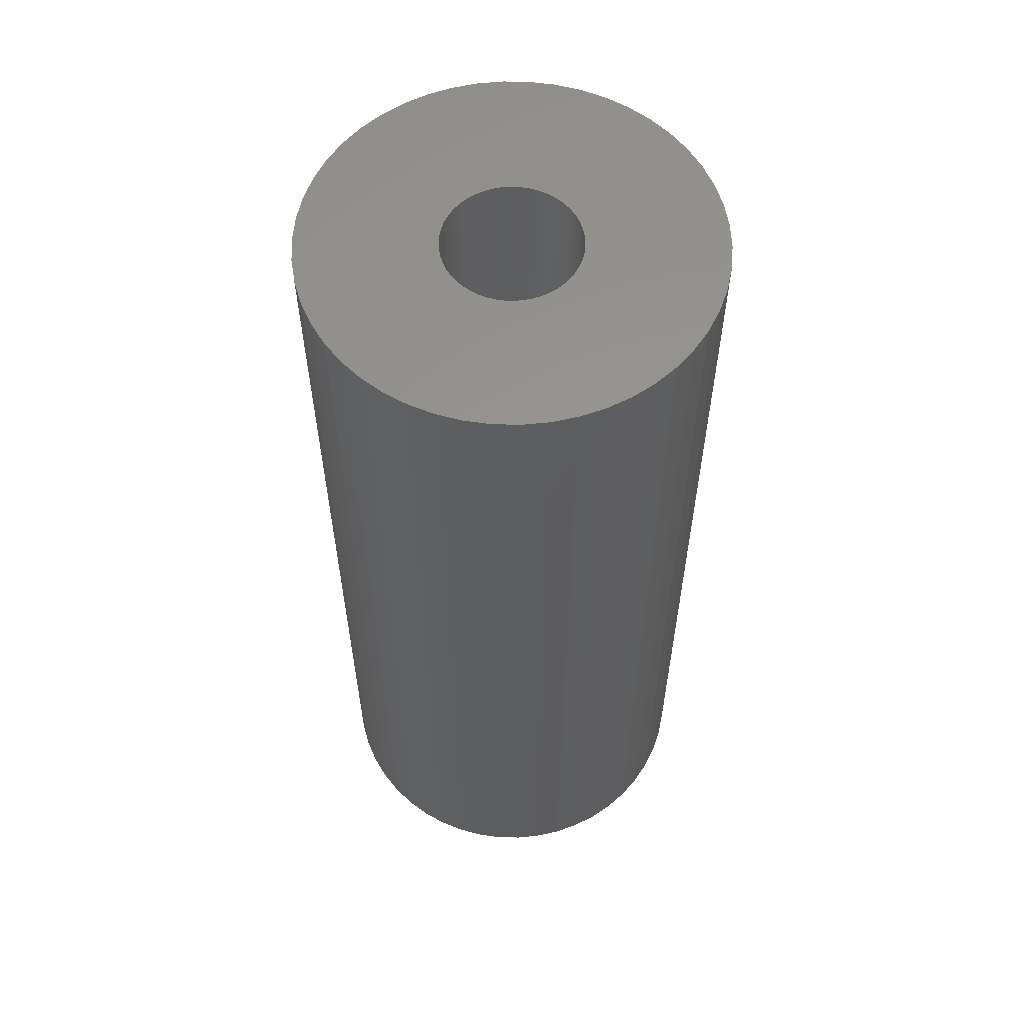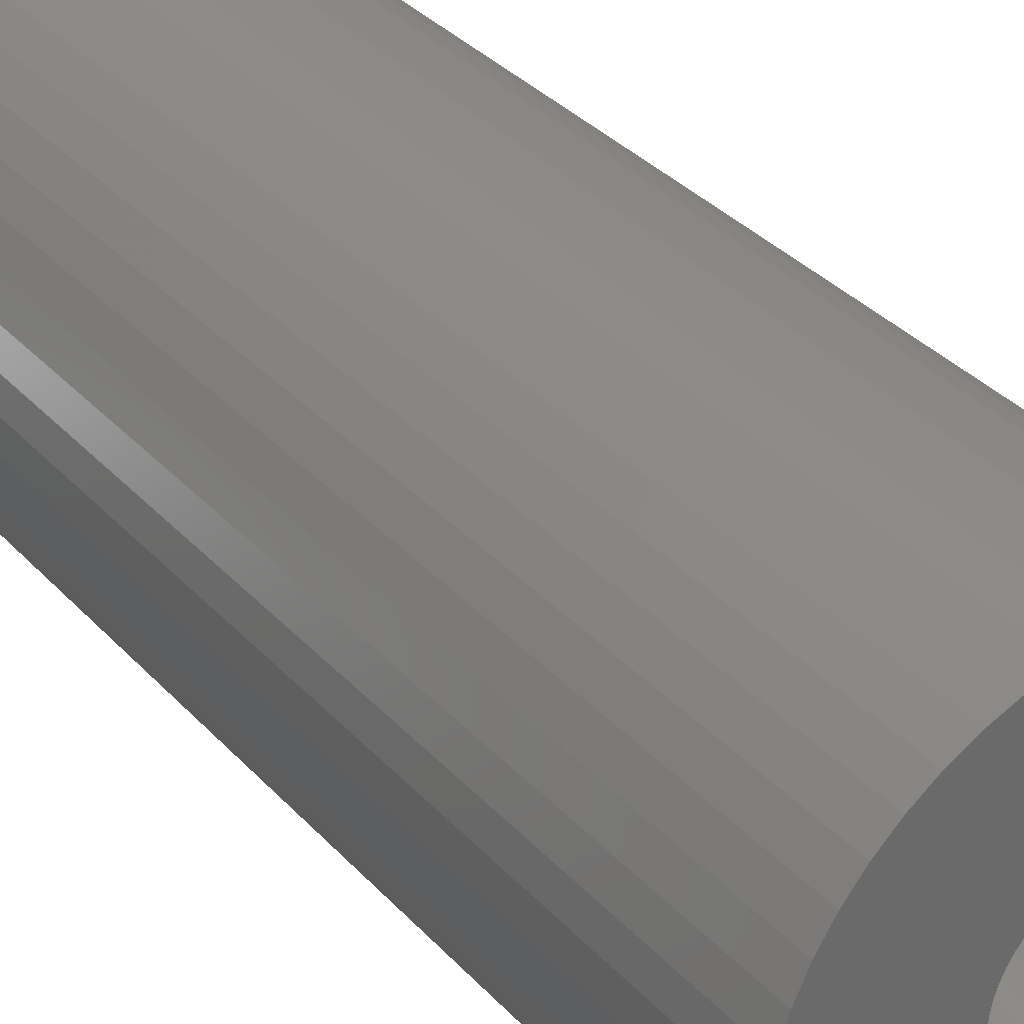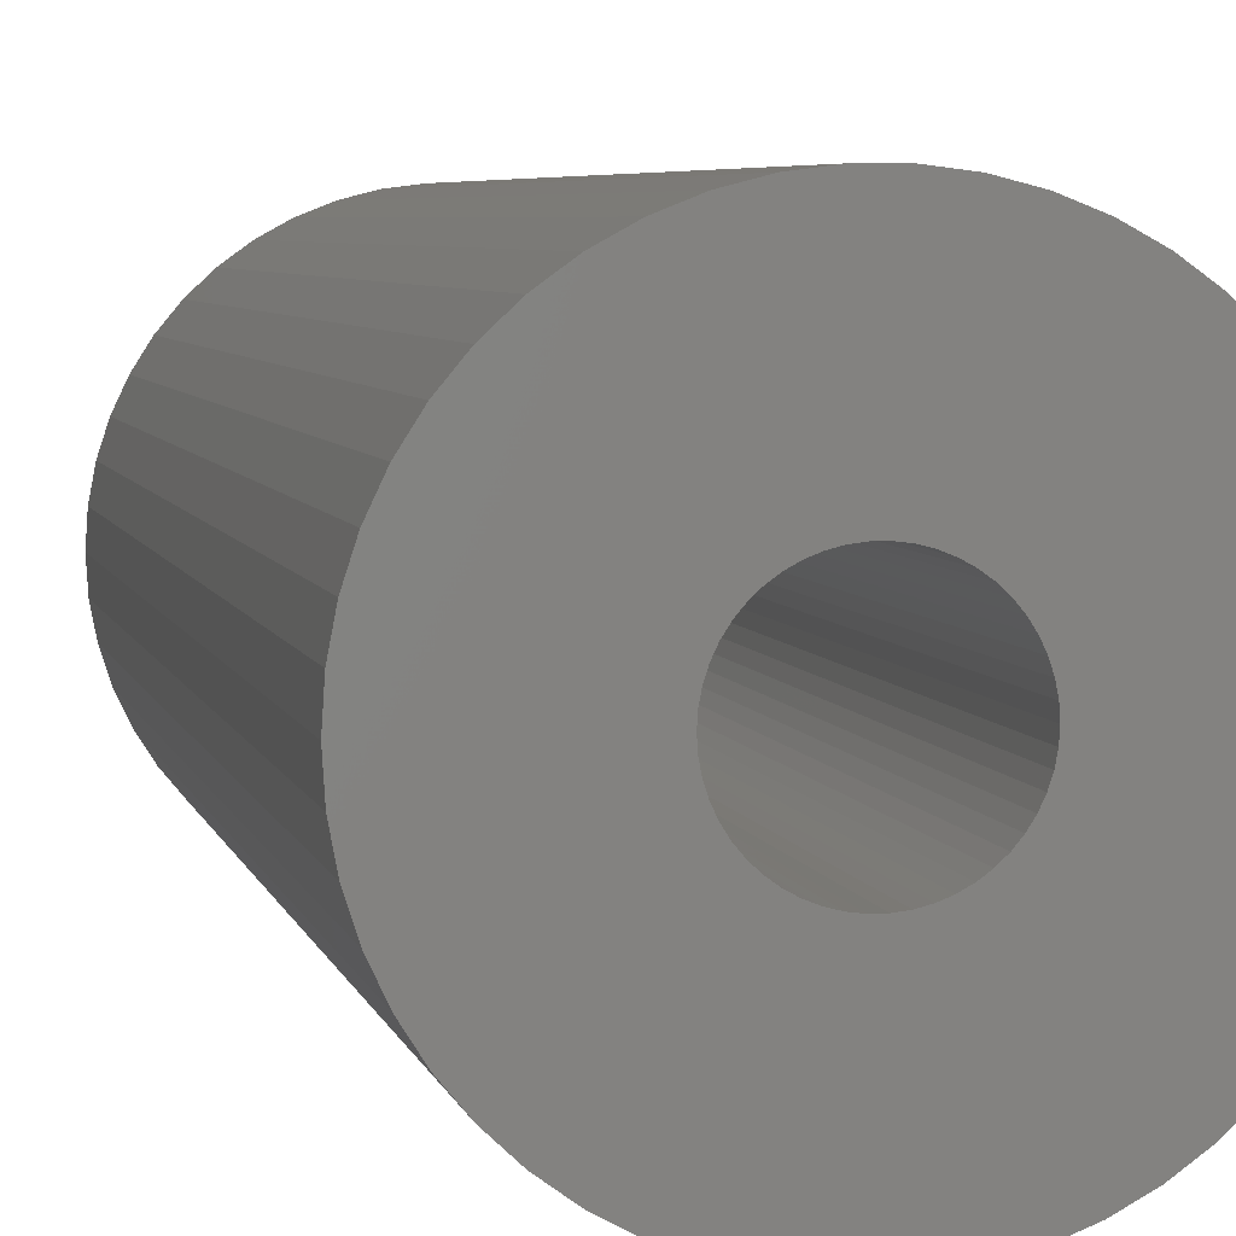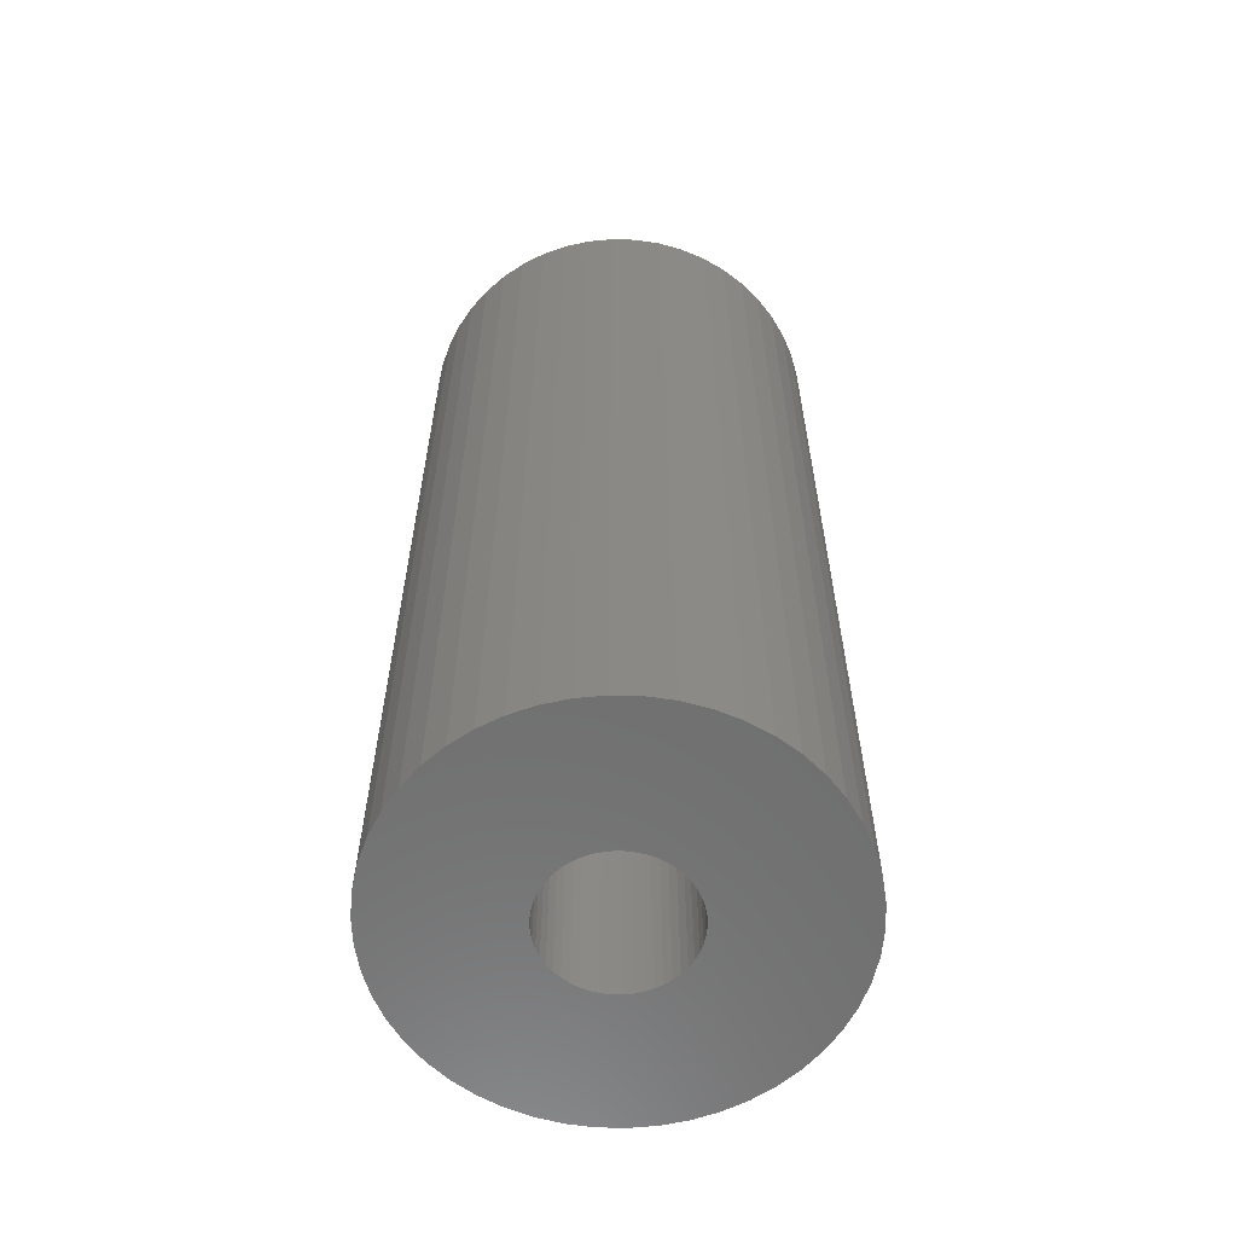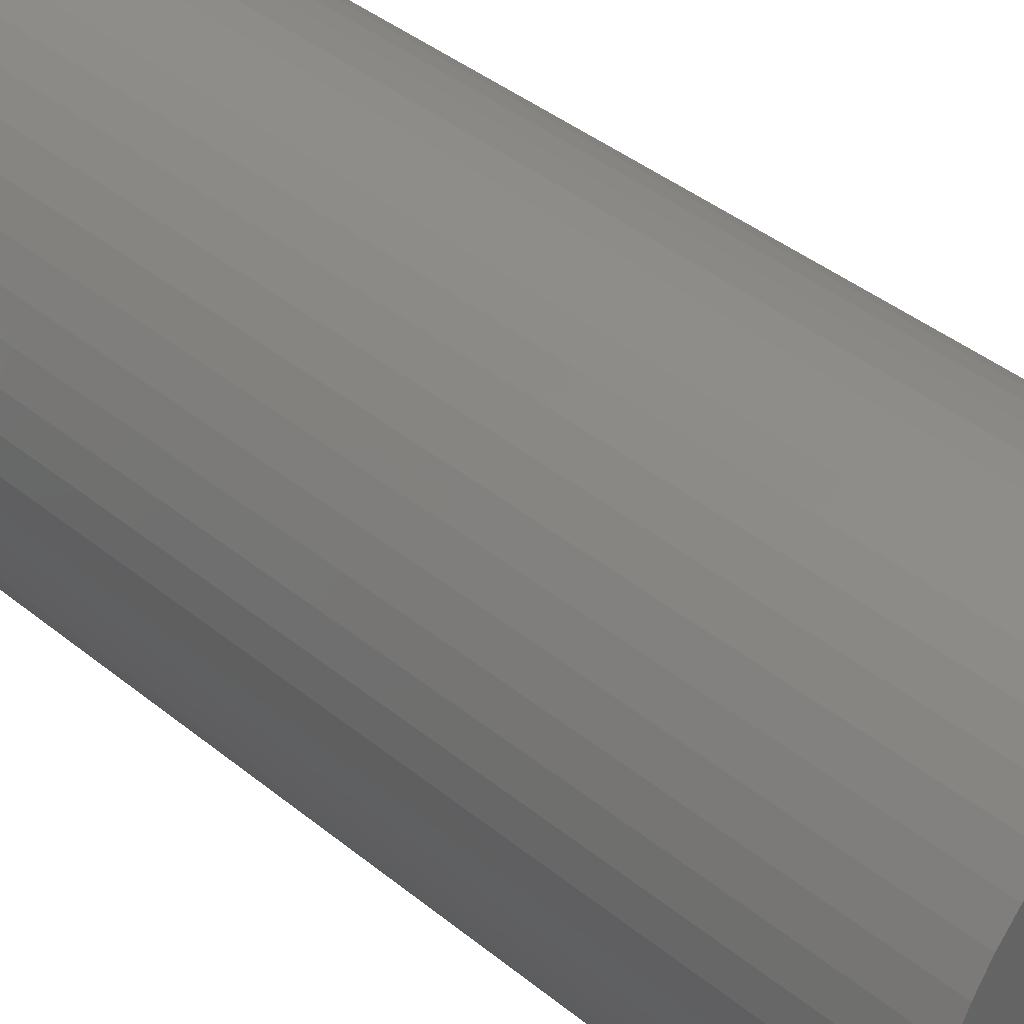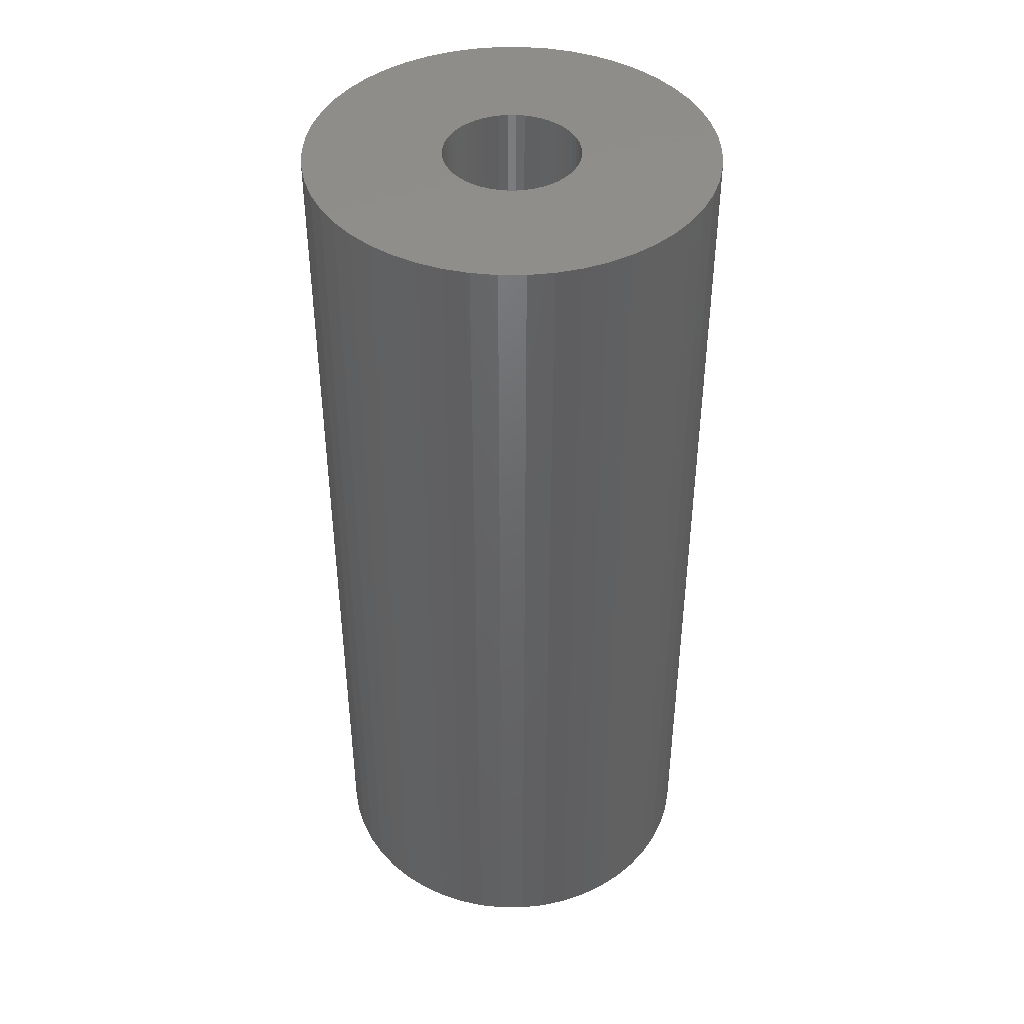
<metadata>
{"format":"stl","ext":"stl","renderer":"f3d","projection":"perspective","resolution":1024,"background":"white","views":[{"elev":58.4,"azim":15.7,"up":"+Z"},{"elev":34.4,"azim":-35.6,"up":"+Y"},{"elev":4.9,"azim":-11.5,"up":"+Y"},{"elev":-60.7,"azim":-80.8,"up":"+Z"},{"elev":39.5,"azim":135.5,"up":"+Y"},{"elev":42.8,"azim":-151.3,"up":"+Z"}]}
</metadata>
<code>
# stl→obj: 200 verts, 400 faces
v 18 0 42
v 17.86 2.256 -42
v 17.86 2.256 42
v 18 0 -42
v -18 0 -42
v -17.86 2.256 42
v -17.86 2.256 -42
v -18 0 42
v 1.13 17.96 -42
v -1.13 17.96 42
v 1.13 17.96 42
v -1.13 17.96 -42
v -1.13 -17.96 -42
v 1.13 -17.96 42
v -1.13 -17.96 42
v 1.13 -17.96 -42
v 13.12 12.32 -42
v 11.47 13.87 42
v 13.12 12.32 42
v 11.47 13.87 -42
v -11.47 13.87 -42
v -13.12 12.32 42
v -11.47 13.87 42
v -13.12 12.32 -42
v -5.562 17.12 -42
v -7.664 16.29 42
v -5.562 17.12 42
v -7.664 16.29 -42
v 16.74 6.626 42
v 15.77 8.672 -42
v 15.77 8.672 42
v 16.74 6.626 -42
v 17.43 4.476 -42
v 17.43 4.476 42
v 14.56 10.58 -42
v 14.56 10.58 42
v 7.664 16.29 -42
v 5.562 17.12 42
v 7.664 16.29 42
v 5.562 17.12 -42
v 3.373 17.68 42
v 3.373 17.68 -42
v 9.645 15.2 -42
v 9.645 15.2 42
v -16.74 6.626 -42
v -15.77 8.672 42
v -15.77 8.672 -42
v -16.74 6.626 42
v -14.56 10.58 -42
v -14.56 10.58 42
v -17.43 4.476 -42
v -17.43 4.476 42
v -9.645 15.2 42
v -9.645 15.2 -42
v -3.373 17.68 42
v -3.373 17.68 -42
v 3.373 -17.68 42
v 3.373 -17.68 -42
v 5.562 -17.12 -42
v 7.664 -16.29 42
v 5.562 -17.12 42
v 7.664 -16.29 -42
v 6 0 42
v 5.953 0.752 42
v 17.86 -2.256 42
v 5.811 1.492 42
v 5.953 -0.752 42
v 5.579 2.209 42
v 17.43 -4.476 42
v 5.258 2.891 42
v 5.811 -1.492 42
v 4.854 3.527 42
v 16.74 -6.626 42
v 4.374 4.107 42
v 5.579 -2.209 42
v 3.825 4.623 42
v 15.77 -8.672 42
v 3.215 5.066 42
v 5.258 -2.891 42
v 14.56 -10.58 42
v 2.555 5.429 42
v 1.854 5.706 42
v 1.124 5.894 42
v 0.3767 5.988 42
v -0.3767 5.988 42
v -1.124 5.894 42
v -1.854 5.706 42
v -2.555 5.429 42
v -3.215 5.066 42
v -3.825 4.623 42
v -4.374 4.107 42
v -4.854 3.527 42
v -5.258 2.891 42
v 4.854 -3.527 42
v 13.12 -12.32 42
v 4.374 -4.107 42
v 11.47 -13.87 42
v 3.825 -4.623 42
v 9.645 -15.2 42
v 3.215 -5.066 42
v 2.555 -5.429 42
v 1.854 -5.706 42
v 1.124 -5.894 42
v 0.3767 -5.988 42
v -0.3767 -5.988 42
v -1.124 -5.894 42
v -3.373 -17.68 42
v -1.854 -5.706 42
v -5.562 -17.12 42
v -2.555 -5.429 42
v -7.664 -16.29 42
v -3.215 -5.066 42
v -9.645 -15.2 42
v -3.825 -4.623 42
v -11.47 -13.87 42
v -4.374 -4.107 42
v -13.12 -12.32 42
v -4.854 -3.527 42
v -14.56 -10.58 42
v -5.258 -2.891 42
v -15.77 -8.672 42
v -5.579 -2.209 42
v -16.74 -6.626 42
v -5.811 -1.492 42
v -17.43 -4.476 42
v -5.953 -0.752 42
v -17.86 -2.256 42
v -6 0 42
v -5.579 2.209 42
v -5.811 1.492 42
v -5.953 0.752 42
v 17.86 -2.256 -42
v 14.56 -10.58 -42
v 13.12 -12.32 -42
v 17.43 -4.476 -42
v 16.74 -6.626 -42
v -13.12 -12.32 -42
v -11.47 -13.87 -42
v -15.77 -8.672 -42
v -16.74 -6.626 -42
v -14.56 -10.58 -42
v 6 0 -42
v 5.953 -0.752 -42
v 5.811 -1.492 -42
v 5.953 0.752 -42
v 5.579 -2.209 -42
v 15.77 -8.672 -42
v 5.258 -2.891 -42
v 5.811 1.492 -42
v 4.854 -3.527 -42
v 4.374 -4.107 -42
v 11.47 -13.87 -42
v 5.579 2.209 -42
v 3.825 -4.623 -42
v 9.645 -15.2 -42
v 3.215 -5.066 -42
v 5.258 2.891 -42
v 2.555 -5.429 -42
v 1.854 -5.706 -42
v 1.124 -5.894 -42
v 0.3767 -5.988 -42
v -0.3767 -5.988 -42
v -1.124 -5.894 -42
v -3.373 -17.68 -42
v -1.854 -5.706 -42
v -5.562 -17.12 -42
v -2.555 -5.429 -42
v -7.664 -16.29 -42
v -3.215 -5.066 -42
v -9.645 -15.2 -42
v -3.825 -4.623 -42
v -4.374 -4.107 -42
v -4.854 -3.527 -42
v -5.258 -2.891 -42
v 4.854 3.527 -42
v 4.374 4.107 -42
v 3.825 4.623 -42
v 3.215 5.066 -42
v 2.555 5.429 -42
v 1.854 5.706 -42
v 1.124 5.894 -42
v 0.3767 5.988 -42
v -0.3767 5.988 -42
v -1.124 5.894 -42
v -1.854 5.706 -42
v -2.555 5.429 -42
v -3.215 5.066 -42
v -3.825 4.623 -42
v -4.374 4.107 -42
v -4.854 3.527 -42
v -5.258 2.891 -42
v -5.579 2.209 -42
v -5.811 1.492 -42
v -5.953 0.752 -42
v -6 0 -42
v -5.579 -2.209 -42
v -5.811 -1.492 -42
v -17.43 -4.476 -42
v -5.953 -0.752 -42
v -17.86 -2.256 -42
f 1 2 3
f 2 1 4
f 5 6 7
f 6 5 8
f 9 10 11
f 10 9 12
f 13 14 15
f 14 13 16
f 17 18 19
f 18 17 20
f 21 22 23
f 22 21 24
f 25 26 27
f 26 25 28
f 29 30 31
f 30 29 32
f 3 33 34
f 33 3 2
f 31 35 36
f 35 31 30
f 37 38 39
f 38 37 40
f 40 41 38
f 41 40 42
f 43 39 44
f 39 43 37
f 45 46 47
f 46 45 48
f 49 22 24
f 22 49 50
f 51 48 45
f 48 51 52
f 28 53 26
f 53 28 54
f 12 55 10
f 55 12 56
f 16 57 14
f 57 16 58
f 59 60 61
f 60 59 62
f 34 32 29
f 32 34 33
f 36 17 19
f 17 36 35
f 42 11 41
f 11 42 9
f 20 44 18
f 44 20 43
f 47 50 49
f 50 47 46
f 7 52 51
f 52 7 6
f 63 1 3
f 64 3 34
f 1 63 65
f 66 34 29
f 67 65 63
f 68 29 31
f 65 67 69
f 70 31 36
f 71 69 67
f 72 36 19
f 69 71 73
f 74 19 18
f 75 73 71
f 76 18 44
f 73 75 77
f 78 44 39
f 79 77 75
f 77 79 80
f 3 64 63
f 34 66 64
f 29 68 66
f 81 39 38
f 31 70 68
f 36 72 70
f 19 74 72
f 18 76 74
f 82 38 41
f 44 78 76
f 39 81 78
f 38 82 81
f 83 41 11
f 41 83 82
f 11 84 83
f 11 85 84
f 10 85 11
f 85 10 86
f 55 86 10
f 86 55 87
f 27 87 55
f 87 27 88
f 26 88 27
f 88 26 89
f 53 89 26
f 89 53 90
f 23 90 53
f 90 23 91
f 22 91 23
f 91 22 92
f 50 92 22
f 92 50 93
f 94 80 79
f 80 94 95
f 96 95 94
f 95 96 97
f 98 97 96
f 97 98 99
f 100 99 98
f 99 100 60
f 101 60 100
f 60 101 61
f 102 61 101
f 61 102 57
f 103 57 102
f 57 103 14
f 104 14 103
f 105 14 104
f 15 105 106
f 105 15 14
f 107 106 108
f 109 108 110
f 111 110 112
f 106 107 15
f 113 112 114
f 115 114 116
f 117 116 118
f 119 118 120
f 108 109 107
f 121 120 122
f 123 122 124
f 125 124 126
f 127 126 128
f 46 93 50
f 110 111 109
f 93 46 129
f 112 113 111
f 48 129 46
f 114 115 113
f 129 48 130
f 116 117 115
f 52 130 48
f 118 119 117
f 130 52 131
f 120 121 119
f 6 131 52
f 122 123 121
f 131 6 128
f 124 125 123
f 8 128 6
f 126 127 125
f 128 8 127
f 54 23 53
f 23 54 21
f 56 27 55
f 27 56 25
f 65 4 1
f 4 65 132
f 95 133 80
f 133 95 134
f 73 135 69
f 135 73 136
f 69 132 65
f 132 69 135
f 137 115 117
f 115 137 138
f 139 123 140
f 123 139 121
f 137 119 141
f 119 137 117
f 142 4 132
f 143 132 135
f 4 142 2
f 144 135 136
f 145 2 142
f 146 136 147
f 2 145 33
f 148 147 133
f 149 33 145
f 150 133 134
f 33 149 32
f 151 134 152
f 153 32 149
f 154 152 155
f 32 153 30
f 156 155 62
f 157 30 153
f 30 157 35
f 132 143 142
f 135 144 143
f 136 146 144
f 158 62 59
f 147 148 146
f 133 150 148
f 134 151 150
f 152 154 151
f 159 59 58
f 155 156 154
f 62 158 156
f 59 159 158
f 160 58 16
f 58 160 159
f 16 161 160
f 16 162 161
f 13 162 16
f 162 13 163
f 164 163 13
f 163 164 165
f 166 165 164
f 165 166 167
f 168 167 166
f 167 168 169
f 170 169 168
f 169 170 171
f 138 171 170
f 171 138 172
f 137 172 138
f 172 137 173
f 141 173 137
f 173 141 174
f 175 35 157
f 35 175 17
f 176 17 175
f 17 176 20
f 177 20 176
f 20 177 43
f 178 43 177
f 43 178 37
f 179 37 178
f 37 179 40
f 180 40 179
f 40 180 42
f 181 42 180
f 42 181 9
f 182 9 181
f 183 9 182
f 12 183 184
f 183 12 9
f 56 184 185
f 25 185 186
f 28 186 187
f 184 56 12
f 54 187 188
f 21 188 189
f 24 189 190
f 49 190 191
f 185 25 56
f 47 191 192
f 45 192 193
f 51 193 194
f 7 194 195
f 139 174 141
f 186 28 25
f 174 139 196
f 187 54 28
f 140 196 139
f 188 21 54
f 196 140 197
f 189 24 21
f 198 197 140
f 190 49 24
f 197 198 199
f 191 47 49
f 200 199 198
f 192 45 47
f 199 200 195
f 193 51 45
f 5 195 200
f 194 7 51
f 195 5 7
f 62 99 60
f 99 62 155
f 80 147 77
f 147 80 133
f 140 125 198
f 125 140 123
f 58 61 57
f 61 58 59
f 77 136 73
f 136 77 147
f 164 15 107
f 15 164 13
f 168 109 111
f 109 168 166
f 170 111 113
f 111 170 168
f 141 121 139
f 121 141 119
f 198 127 200
f 127 198 125
f 200 8 5
f 8 200 127
f 152 95 97
f 95 152 134
f 155 97 99
f 97 155 152
f 166 107 109
f 107 166 164
f 138 113 115
f 113 138 170
f 142 64 145
f 64 142 63
f 128 194 131
f 194 128 195
f 183 84 85
f 84 183 182
f 161 105 104
f 105 161 162
f 177 74 76
f 74 177 176
f 189 90 91
f 90 189 188
f 186 87 88
f 87 186 185
f 150 79 148
f 79 150 94
f 153 70 157
f 70 153 68
f 145 66 149
f 66 145 64
f 180 81 82
f 81 180 179
f 181 82 83
f 82 181 180
f 179 78 81
f 78 179 178
f 129 191 93
f 191 129 192
f 130 192 129
f 192 130 193
f 184 85 86
f 85 184 183
f 160 104 103
f 104 160 161
f 158 102 101
f 102 158 159
f 149 68 153
f 68 149 66
f 175 74 176
f 74 175 72
f 157 72 175
f 72 157 70
f 182 83 84
f 83 182 181
f 178 76 78
f 76 178 177
f 93 190 92
f 190 93 191
f 92 189 91
f 189 92 190
f 131 193 130
f 193 131 194
f 187 88 89
f 88 187 186
f 188 89 90
f 89 188 187
f 185 86 87
f 86 185 184
f 151 98 96
f 98 151 154
f 144 67 143
f 67 144 71
f 120 196 122
f 196 120 174
f 118 174 120
f 174 118 173
f 148 75 146
f 75 148 79
f 151 94 150
f 94 151 96
f 143 63 142
f 63 143 67
f 116 173 118
f 173 116 172
f 122 197 124
f 197 122 196
f 159 103 102
f 103 159 160
f 154 100 98
f 100 154 156
f 156 101 100
f 101 156 158
f 146 71 144
f 71 146 75
f 162 106 105
f 106 162 163
f 163 108 106
f 108 163 165
f 124 199 126
f 199 124 197
f 126 195 128
f 195 126 199
f 165 110 108
f 110 165 167
f 167 112 110
f 112 167 169
f 169 114 112
f 114 169 171
f 171 116 114
f 116 171 172

</code>
